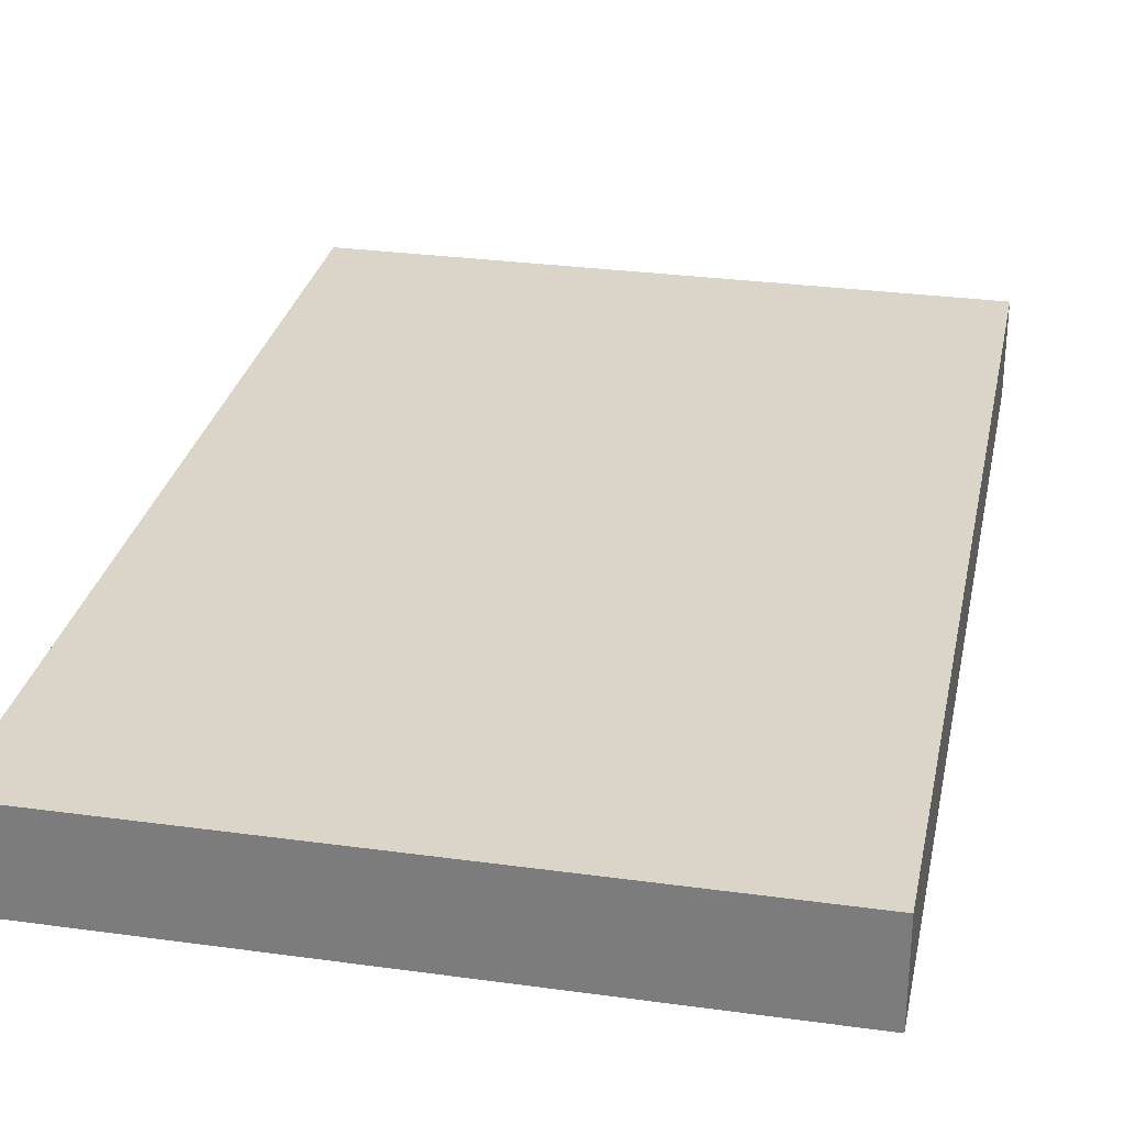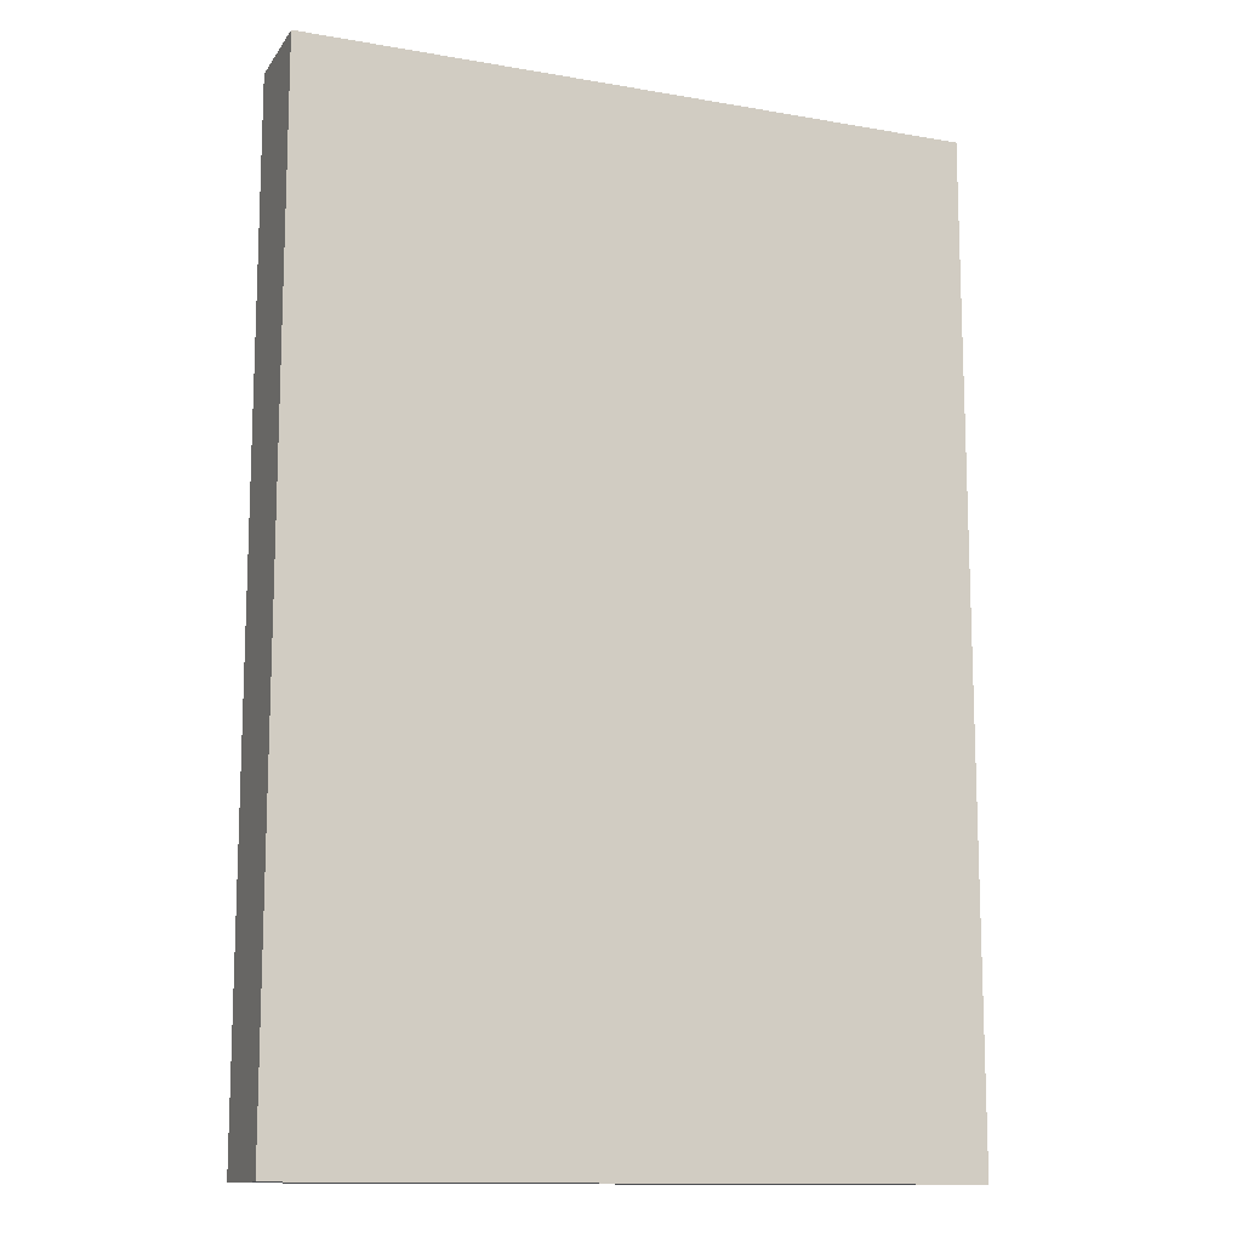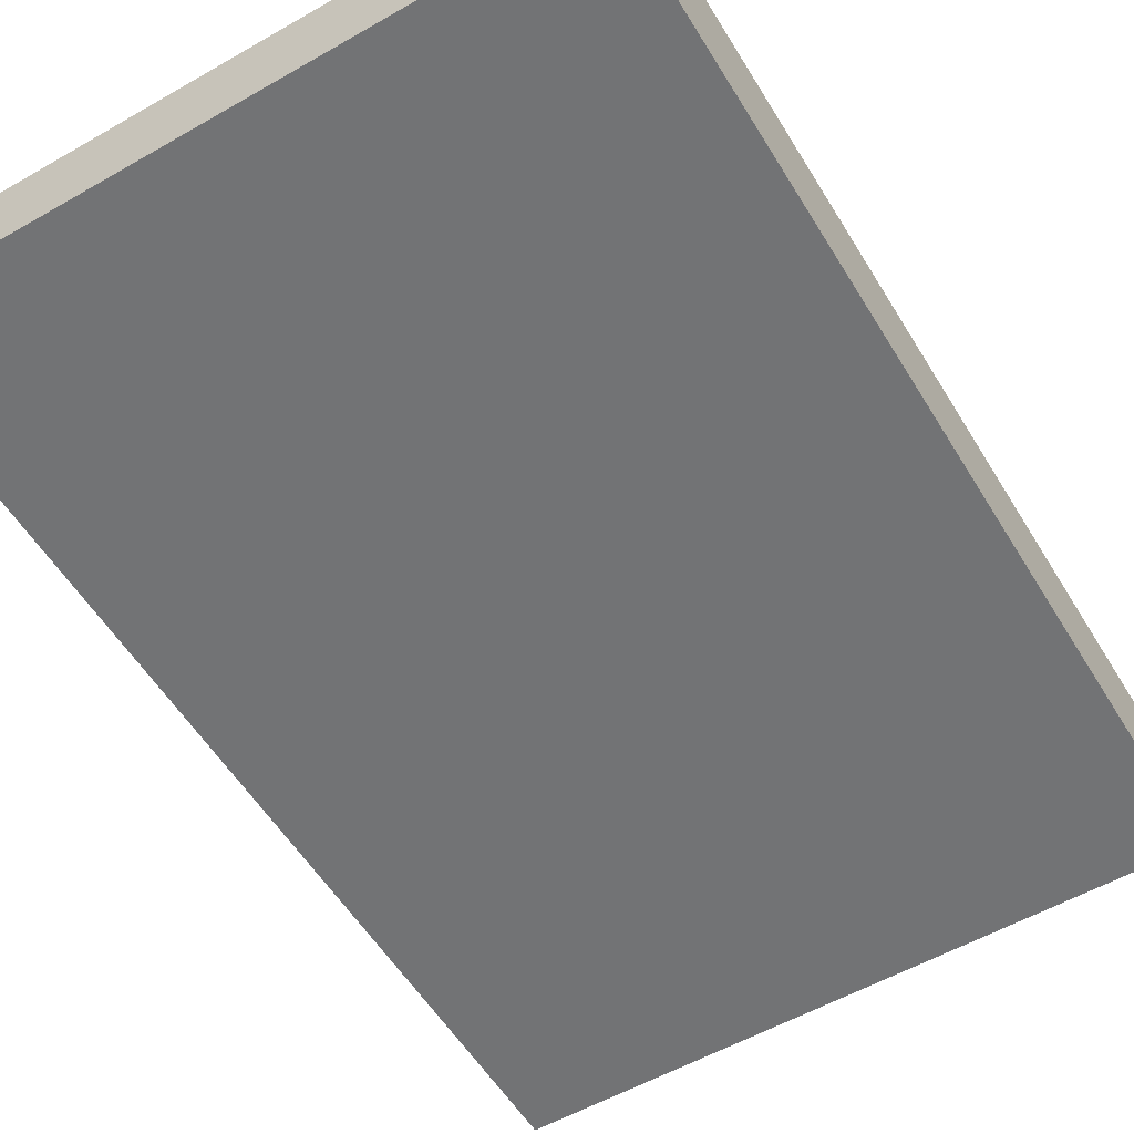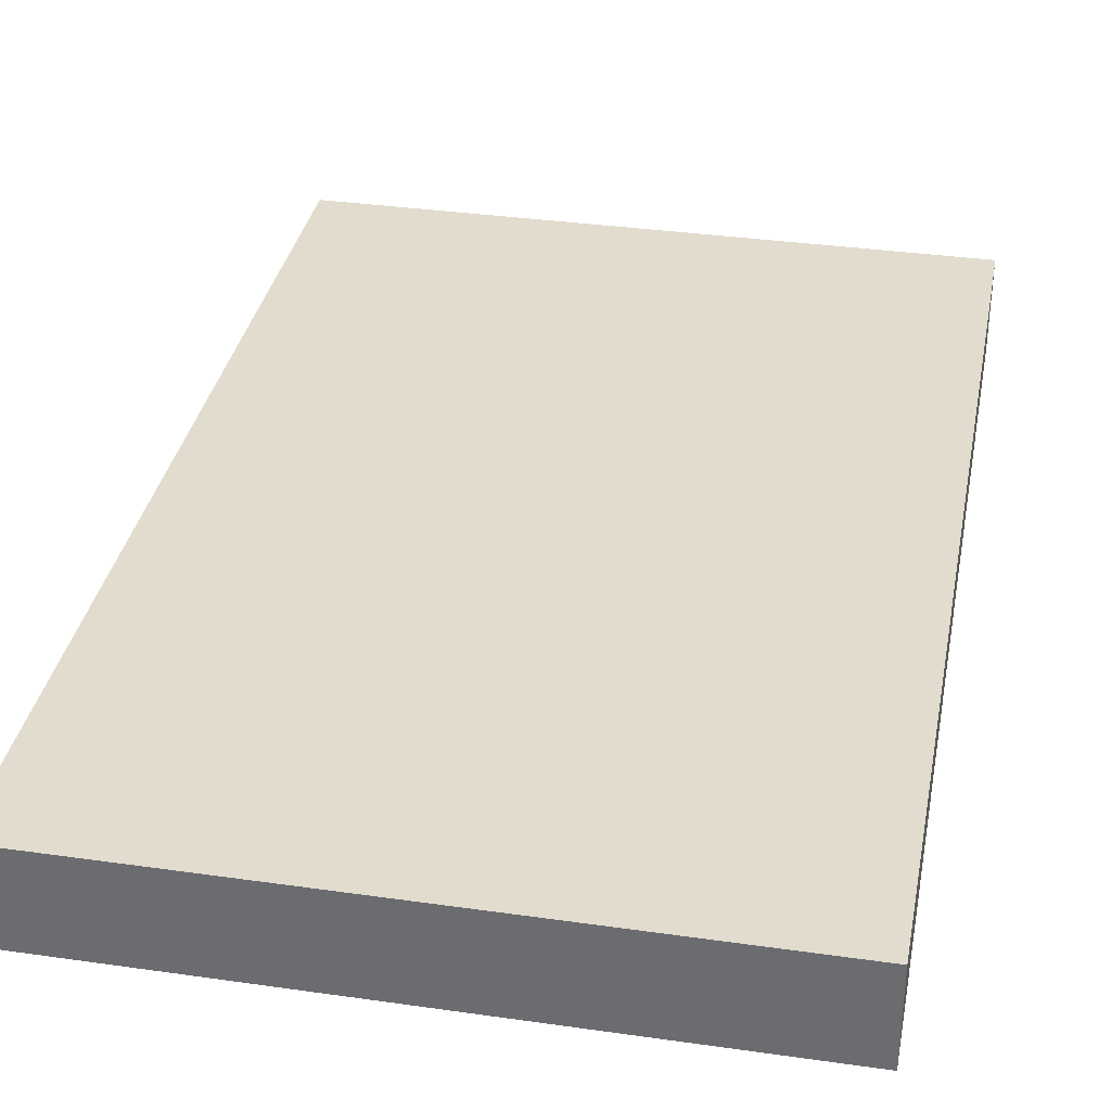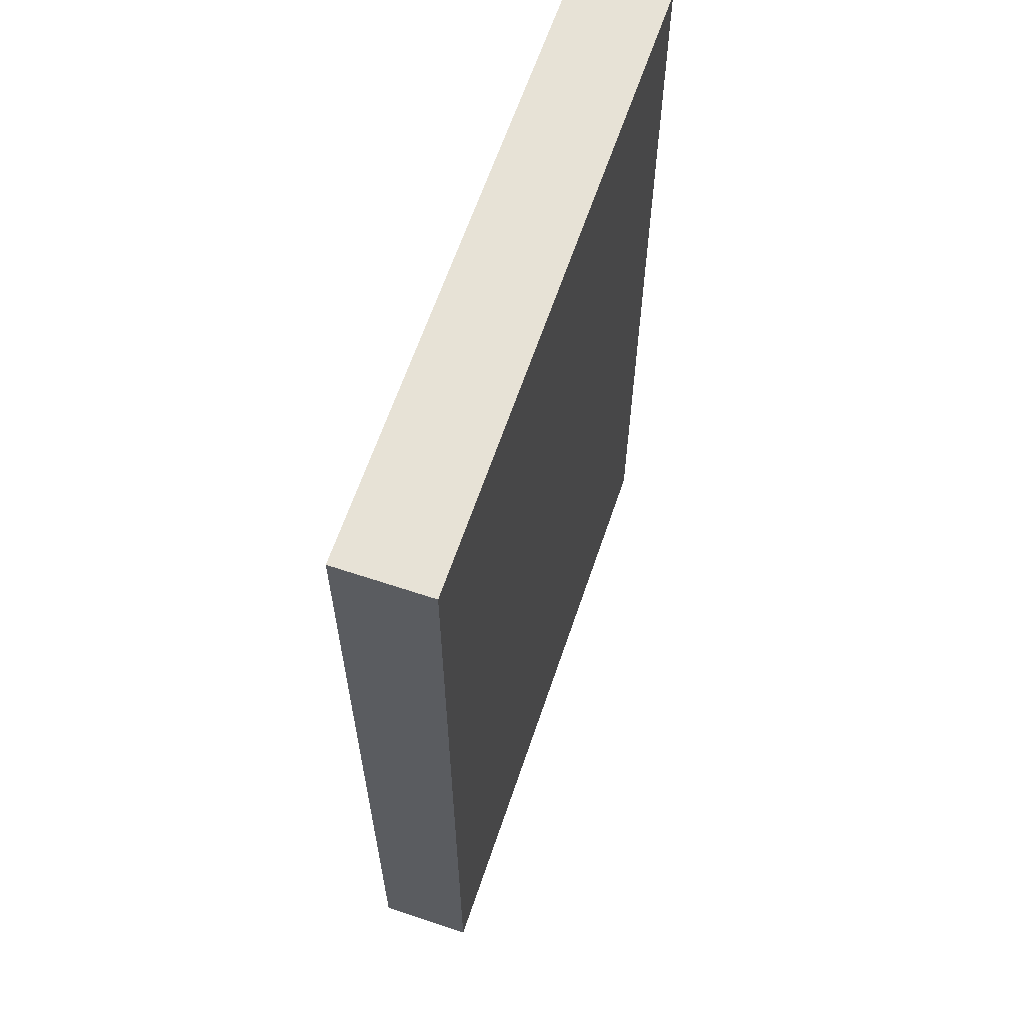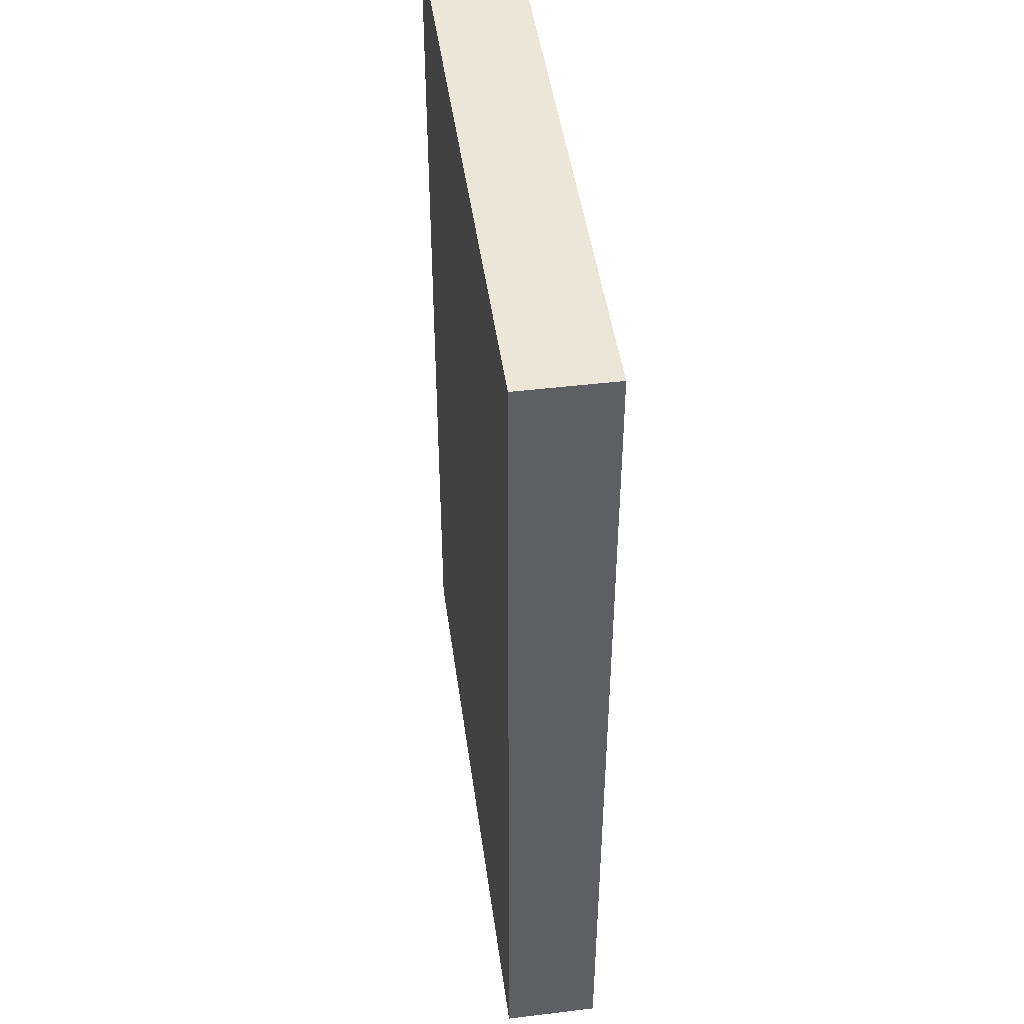
<metadata>
{"format":"obj","ext":"obj","renderer":"f3d","projection":"perspective","resolution":1024,"background":"white","views":[{"elev":29.2,"azim":-168.5,"up":"+Y"},{"elev":-12.9,"azim":-21.7,"up":"+Z"},{"elev":-55.8,"azim":31.0,"up":"+Y"},{"elev":34.6,"azim":-169.2,"up":"+Y"},{"elev":63.2,"azim":108.7,"up":"+Z"},{"elev":46.5,"azim":-97.8,"up":"+Z"}]}
</metadata>
<code>
o Book_A_19_Cube.217
v -0.07181 -0 0.1072
v -0.07181 0.02116 0.1072
v -0.07181 -0 -0.1072
v -0.07181 0.02116 -0.1072
v 0.07181 -0 0.1072
v 0.07181 0.02116 0.1072
v 0.07181 -0 -0.1072
v 0.07181 0.02116 -0.1072
f 1 2 4 3
f 7 8 6 5
f 3 4 8 7
f 5 6 2 1
f 3 7 5 1
f 8 4 2 6

</code>
